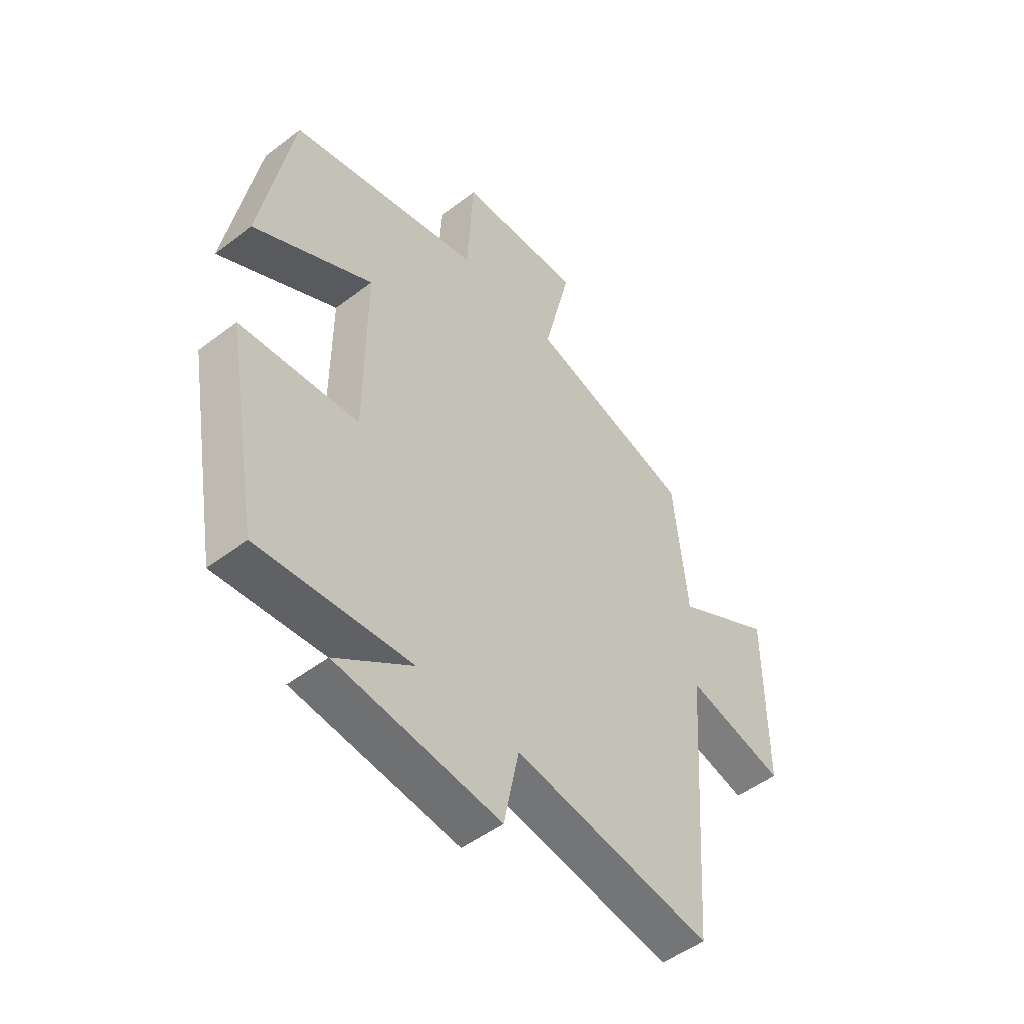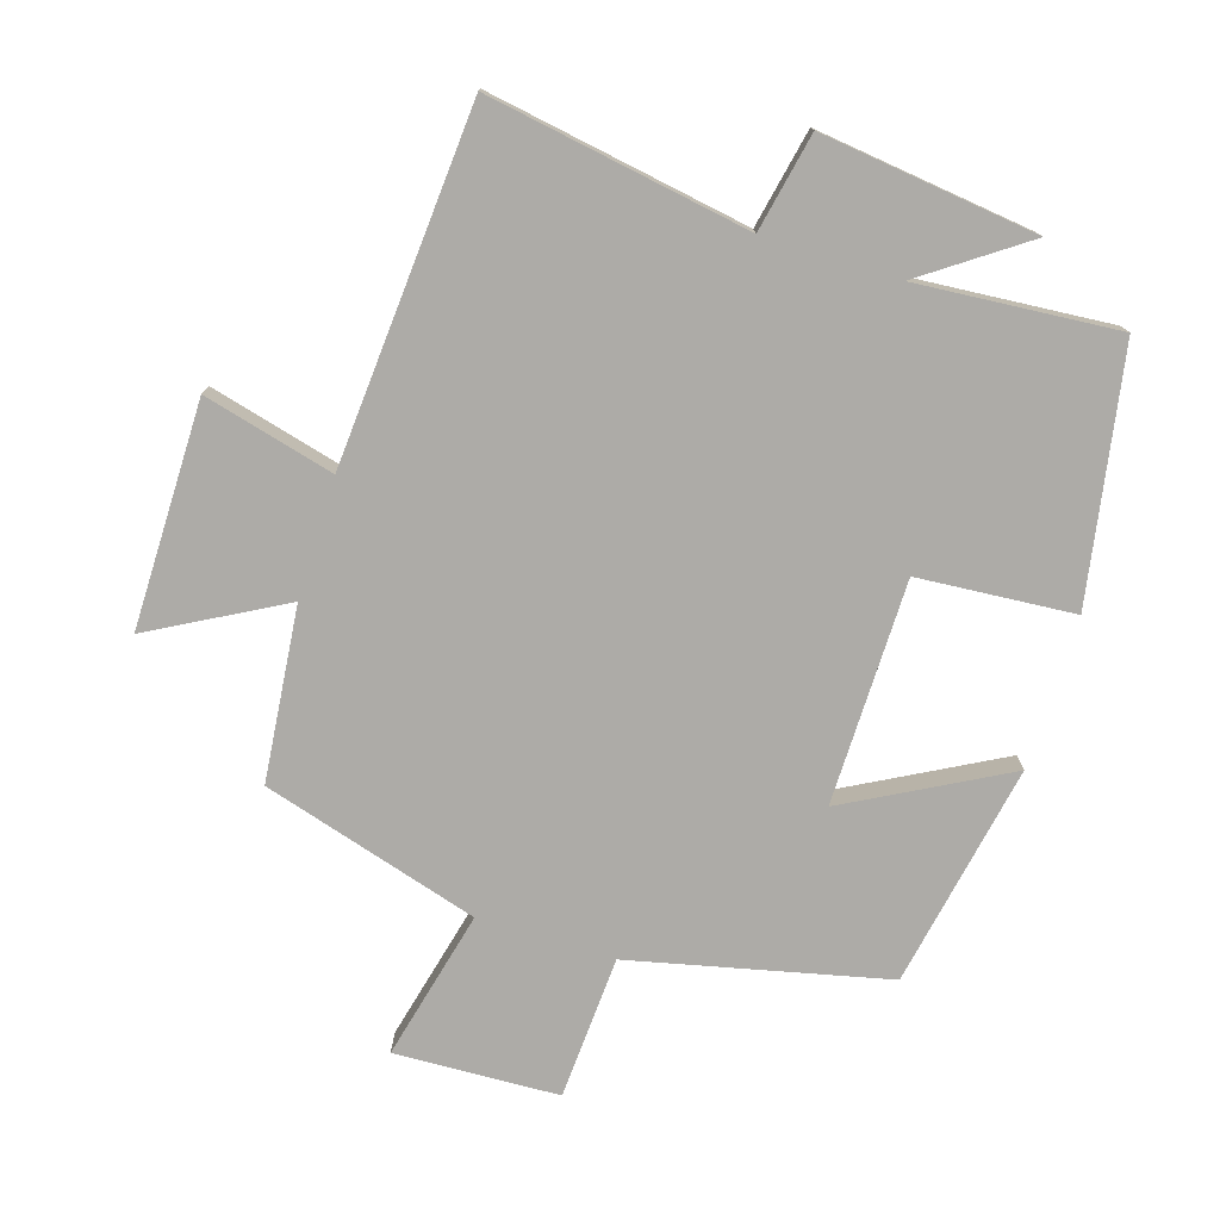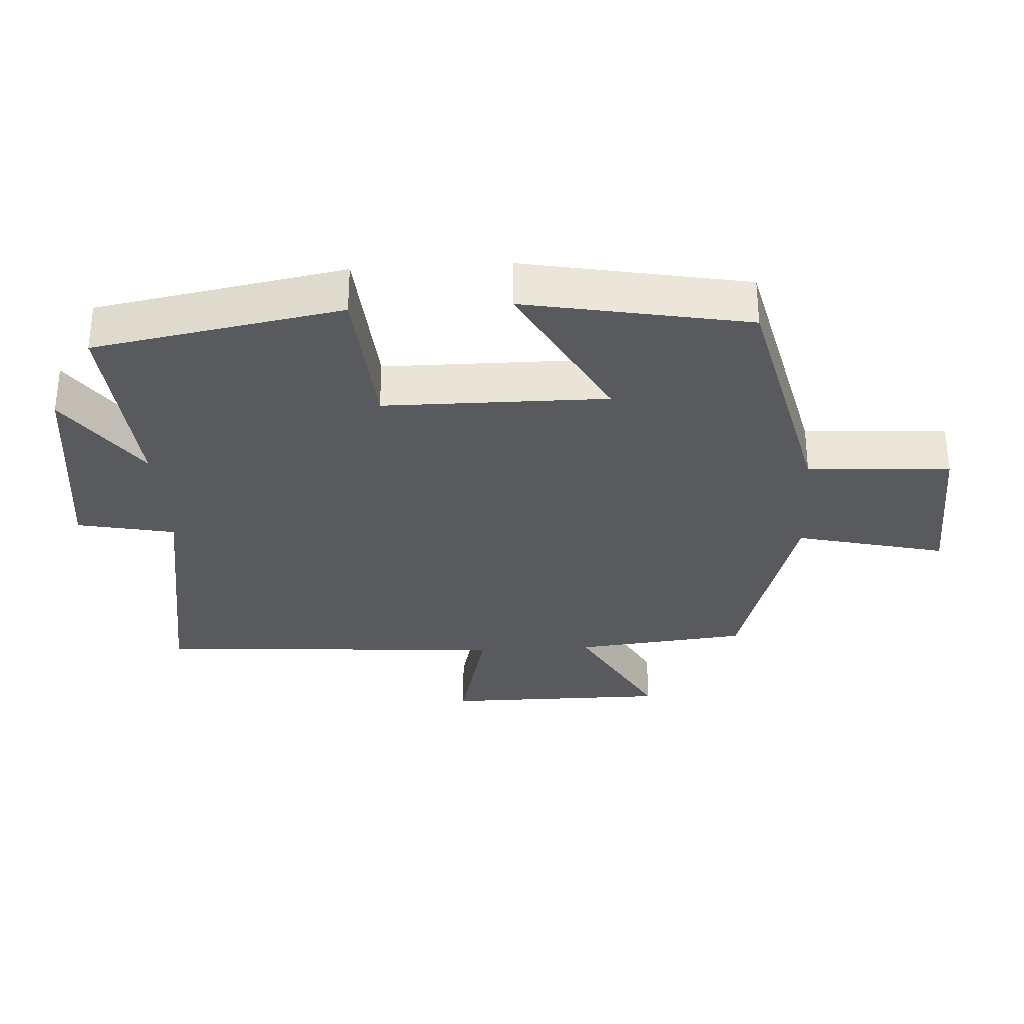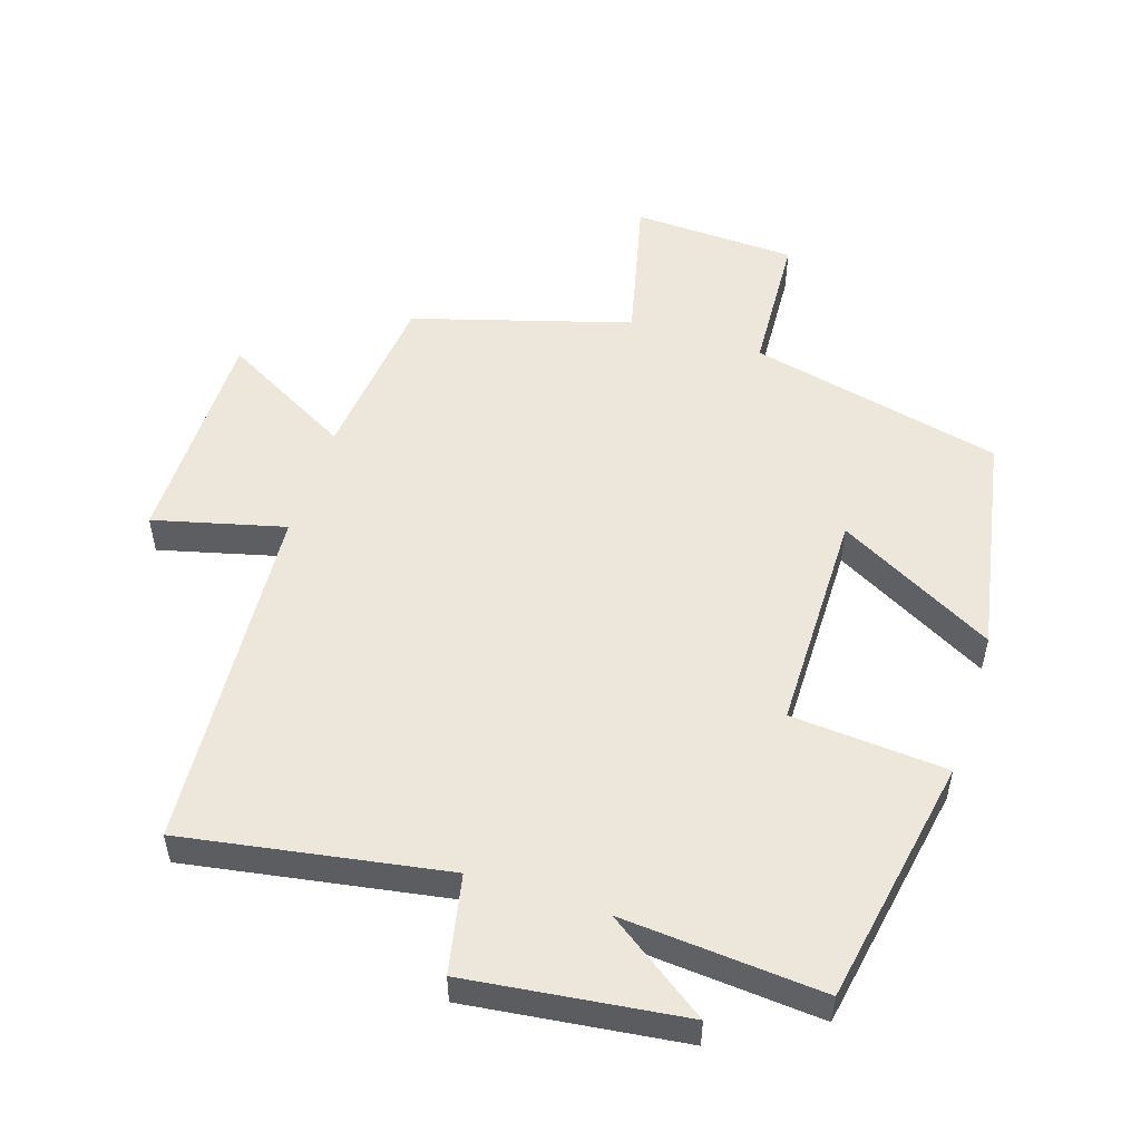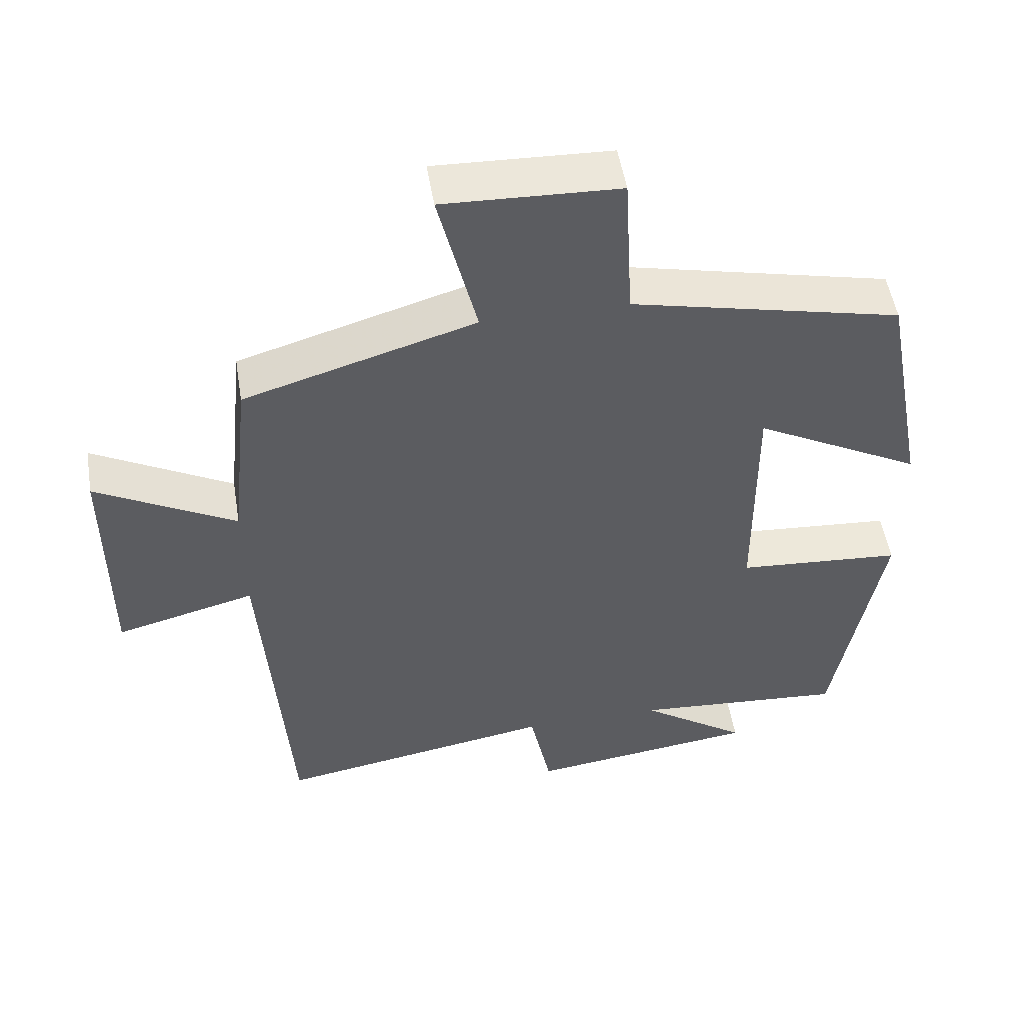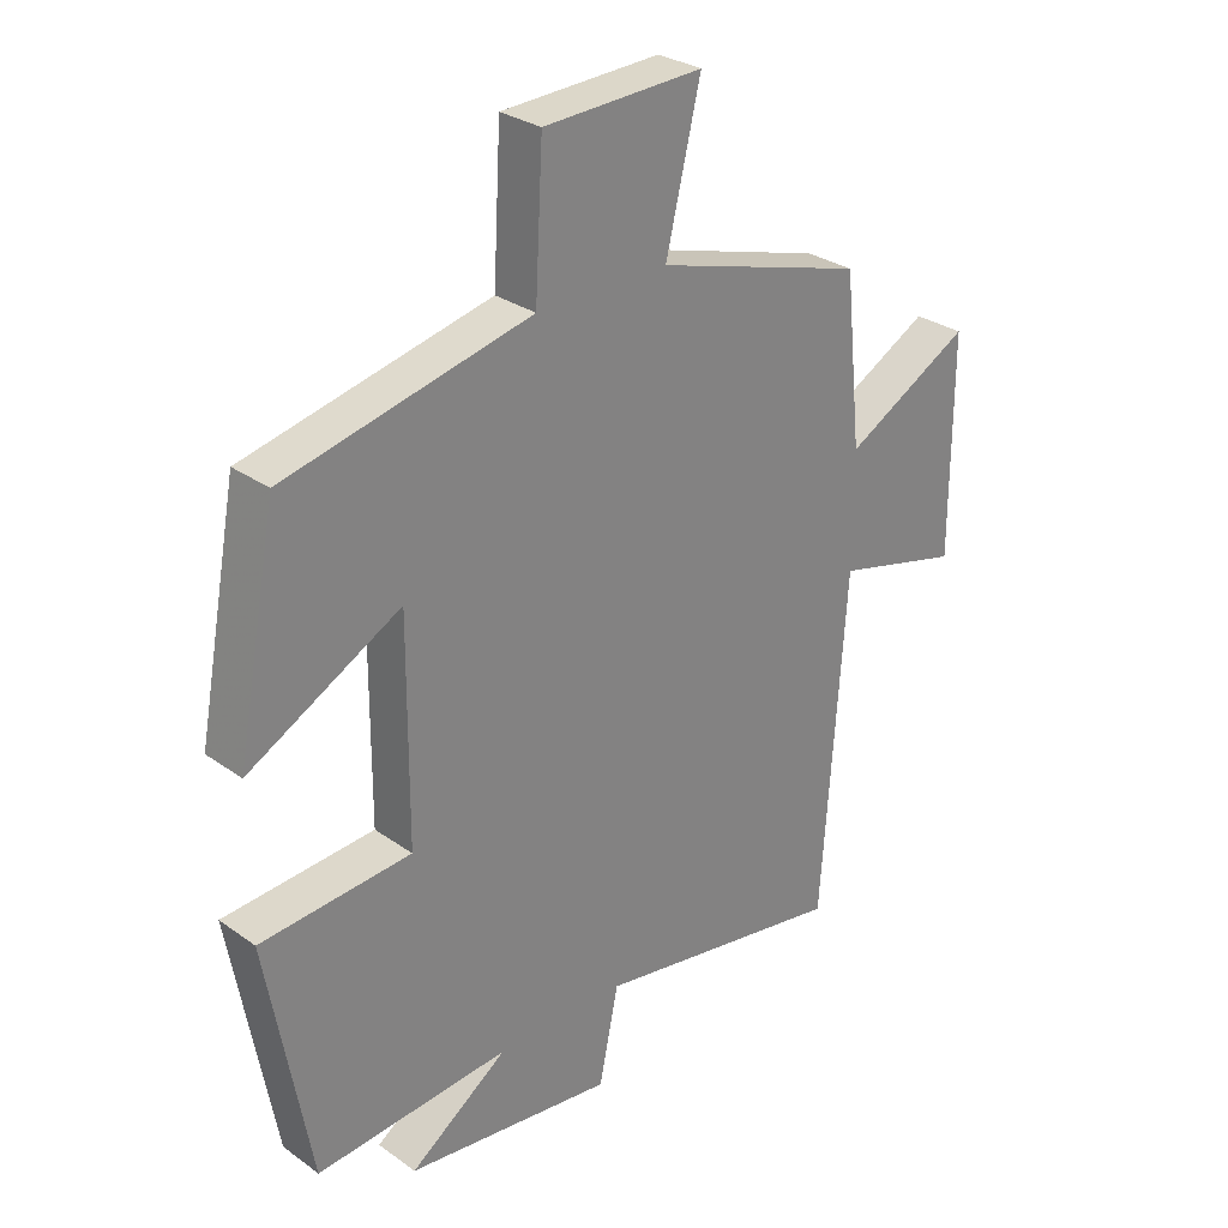
<metadata>
{"format":"obj","ext":"obj","renderer":"f3d","projection":"perspective","resolution":1024,"background":"white","views":[{"elev":-50.0,"azim":-50.0,"up":"+Z"},{"elev":-76.4,"azim":162.6,"up":"+Y"},{"elev":-31.5,"azim":-86.6,"up":"+Y"},{"elev":52.5,"azim":-162.1,"up":"+Y"},{"elev":51.8,"azim":170.7,"up":"+Z"},{"elev":29.2,"azim":-43.6,"up":"+Z"}]}
</metadata>
<code>
v -0.437 0.07 0.412
v -0.056 0.07 0.5
v -0.044 0.07 0.715
v 0.202 0.07 0.725
v 0.148 0.07 0.5
v 0.473 0.07 0.404
v 0.5 0.07 0.144
v 0.696 0.07 0.252
v 0.696 0.07 -0.086
v 0.5 0.07 -0.036
v 0.463 0.07 -0.566
v 0.07 0.07 -0.5
v 0.04 0.07 -0.647
v -0.284 0.07 -0.607
v -0.132 0.07 -0.5
v -0.433 0.07 -0.524
v -0.5 0.07 -0.15
v -0.266 0.07 -0.132
v -0.264 0.07 0.204
v -0.5 0.07 0.076
v -0.437 0 0.412
v -0.056 0 0.5
v -0.044 0 0.715
v 0.202 0 0.725
v 0.148 0 0.5
v 0.473 0 0.404
v 0.5 0 0.144
v 0.696 0 0.252
v 0.696 0 -0.086
v 0.5 0 -0.036
v 0.463 0 -0.566
v 0.07 0 -0.5
v 0.04 0 -0.647
v -0.284 0 -0.607
v -0.132 0 -0.5
v -0.433 0 -0.524
v -0.5 0 -0.15
v -0.266 0 -0.132
v -0.264 0 0.204
v -0.5 0 0.076
f 19 20 1 2
f 18 19 2
f 15 16 17 18
f 15 18 2
f 12 13 14 15
f 12 15 2
f 10 11 12 2
f 7 8 9 10
f 5 6 7 10
f 5 10 2 3
f 3 4 5
f 22 21 40 39
f 22 39 38
f 38 37 36 35
f 22 38 35
f 35 34 33 32
f 22 35 32
f 22 32 31 30
f 30 29 28 27
f 30 27 26 25
f 23 22 30 25
f 25 24 23
f 1 21 22 2
f 2 22 23 3
f 3 23 24 4
f 4 24 25 5
f 5 25 26 6
f 6 26 27 7
f 7 27 28 8
f 8 28 29 9
f 9 29 30 10
f 10 30 31 11
f 11 31 32 12
f 12 32 33 13
f 13 33 34 14
f 14 34 35 15
f 15 35 36 16
f 16 36 37 17
f 17 37 38 18
f 18 38 39 19
f 19 39 40 20
f 20 40 21 1

</code>
